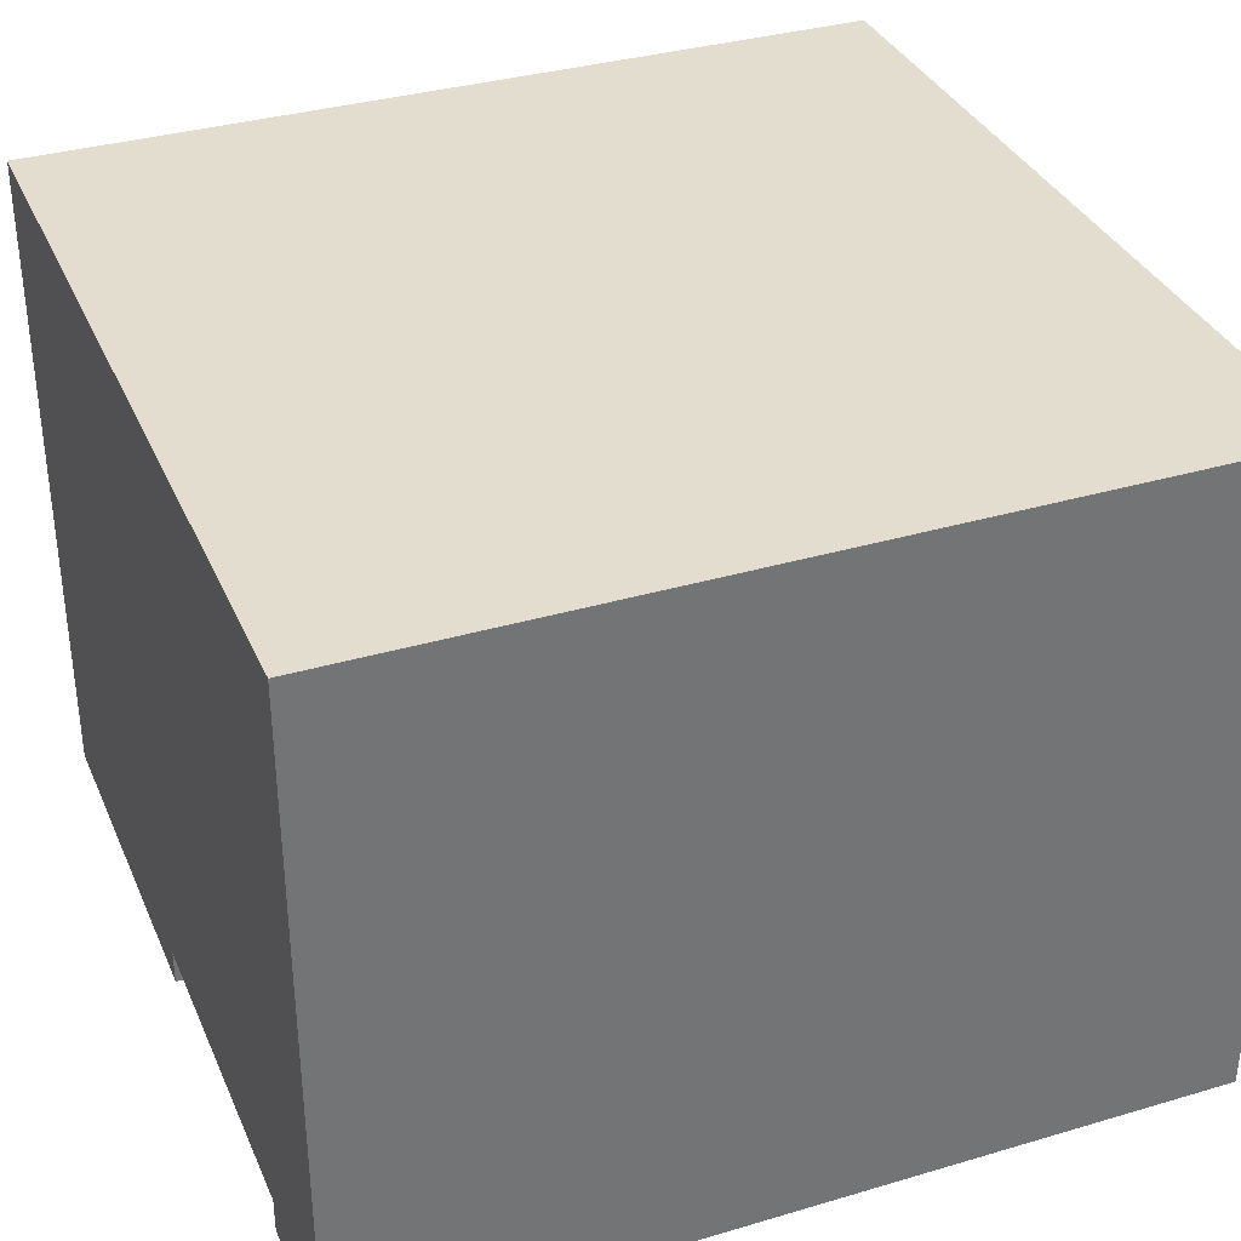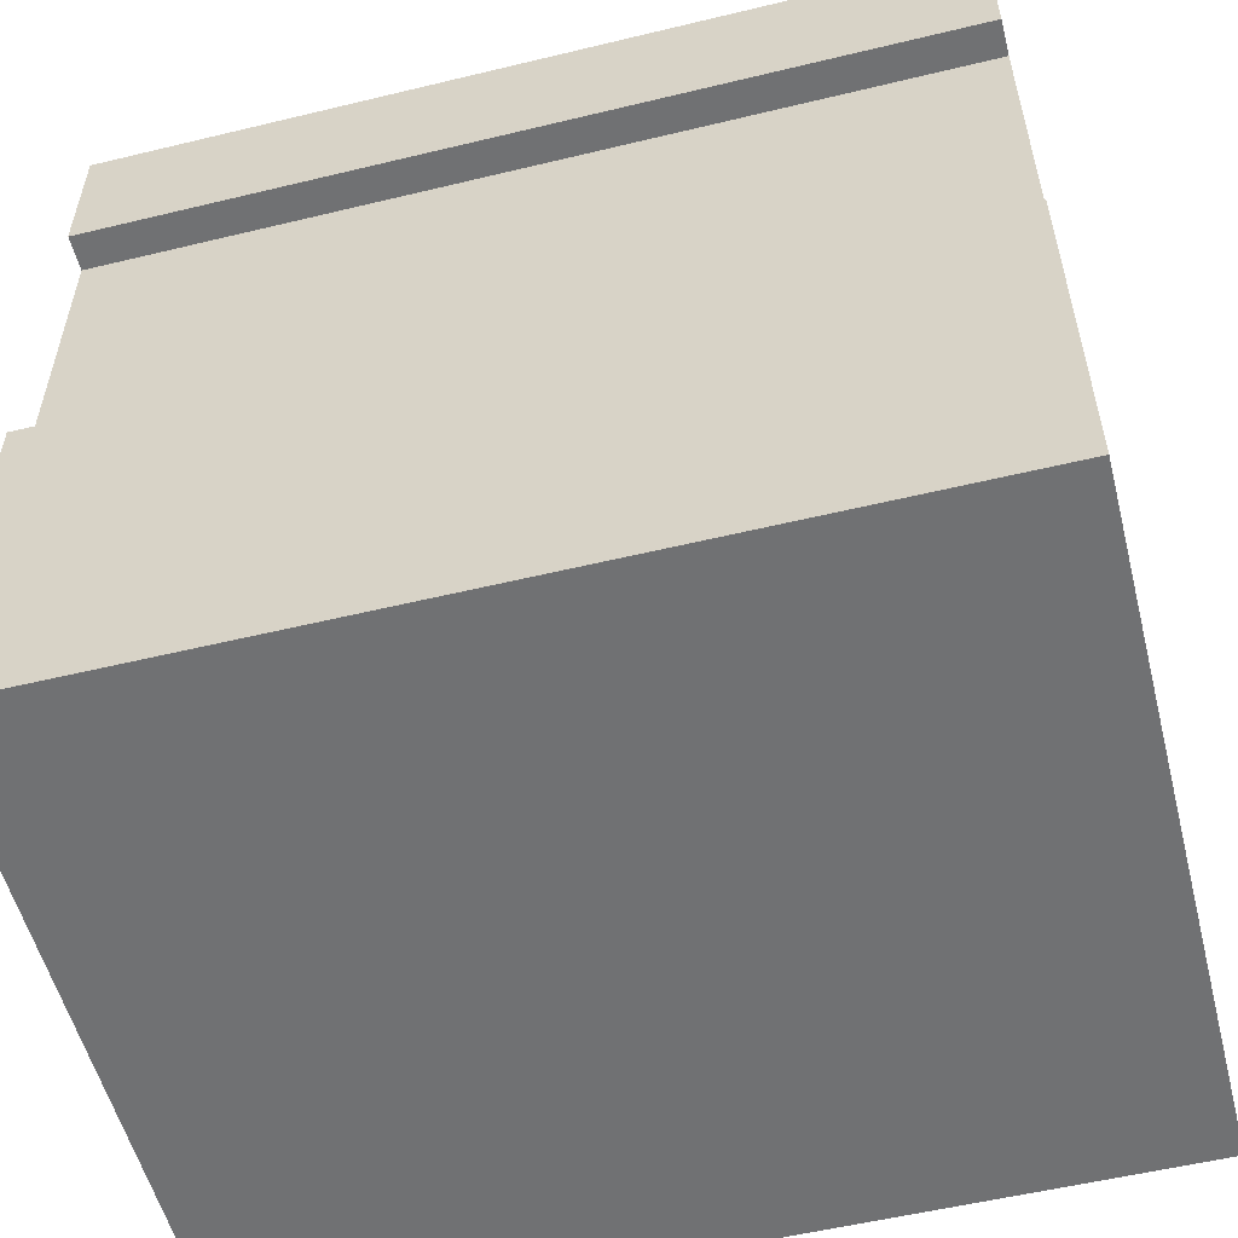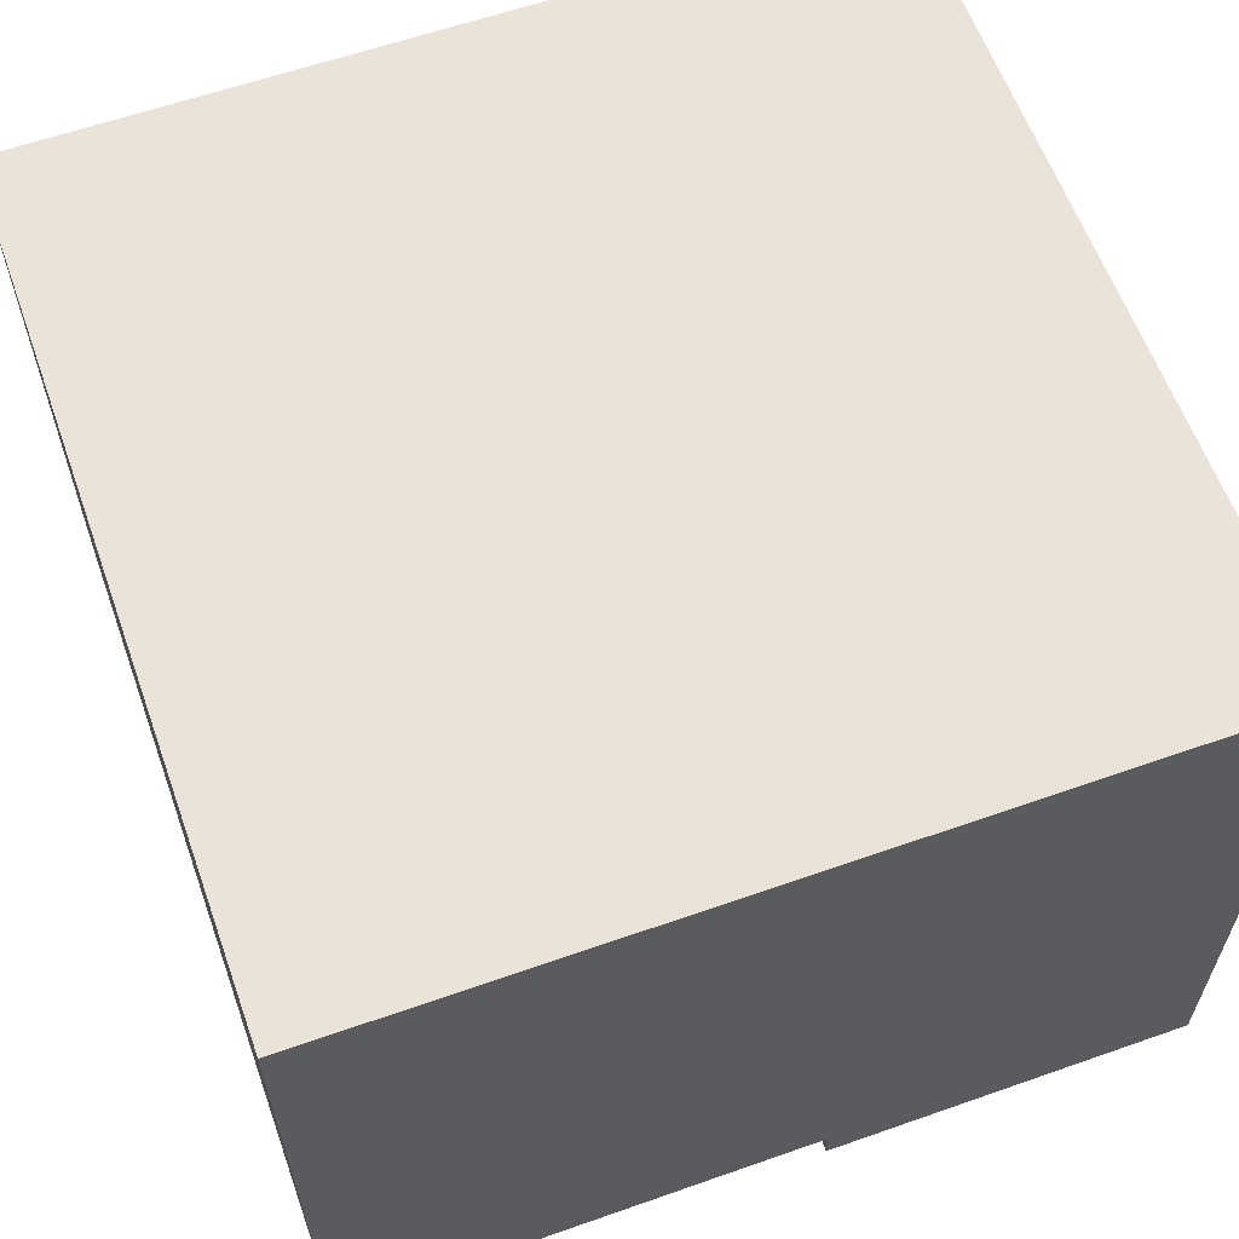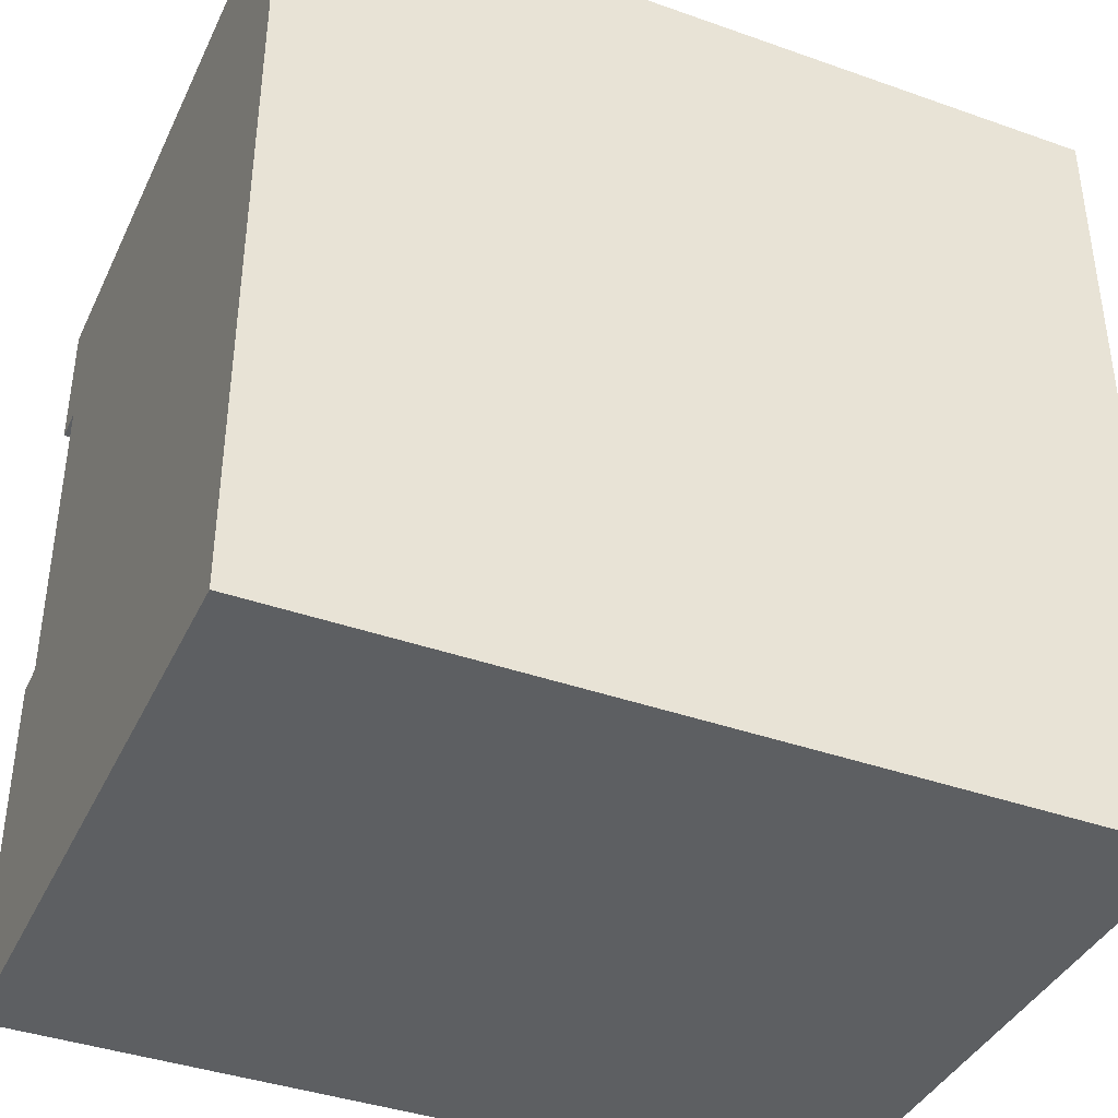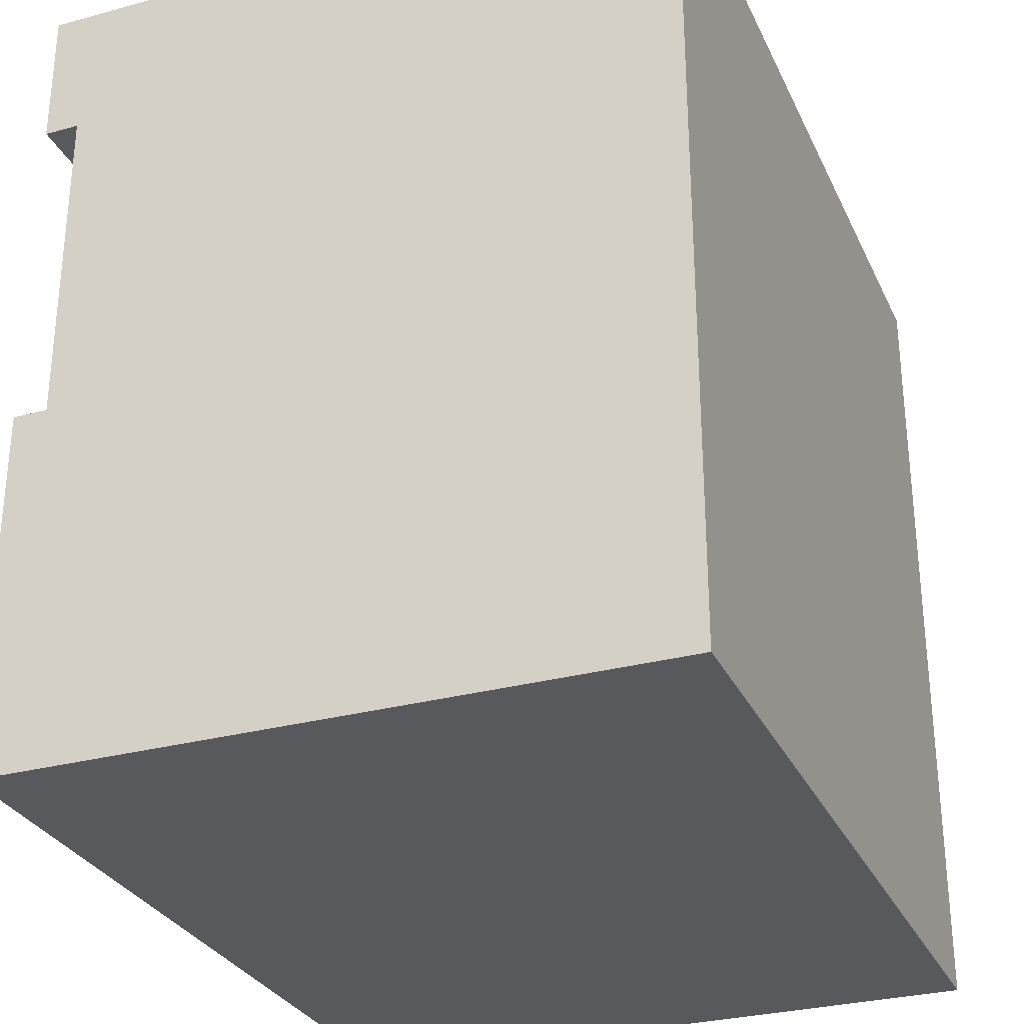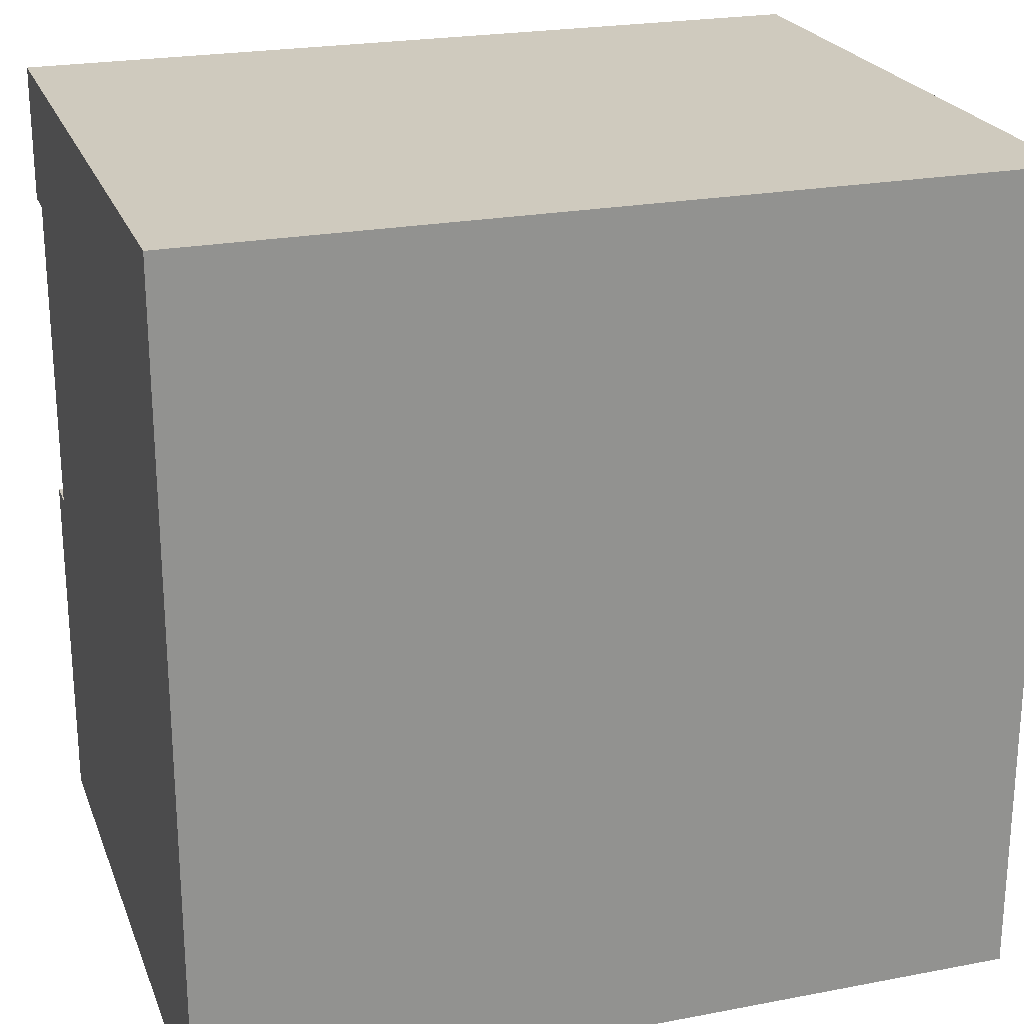
<metadata>
{"format":"obj","ext":"obj","renderer":"f3d","projection":"perspective","resolution":1024,"background":"white","views":[{"elev":34.9,"azim":158.5,"up":"+Z"},{"elev":-55.1,"azim":-165.7,"up":"+Y"},{"elev":61.0,"azim":-109.7,"up":"+Z"},{"elev":-39.6,"azim":-23.7,"up":"+Y"},{"elev":-29.9,"azim":-68.4,"up":"+Y"},{"elev":23.2,"azim":-17.9,"up":"+Y"}]}
</metadata>
<code>
o
v 2.4 0 -11
v 2.4 0 -7.2
v 2.4 2.1 -11
v 2.4 2.1 -10.8
v 2.4 2.1 -7.2
v 2.4 4 -11
v 2.4 4 -10.8
v 2.4 4 -7.2
v 2.4 4.8 -11
v 2.4 4.8 -7.2
v 7.2 0 -11
v 7.2 0 -7.2
v 7.2 2.1 -11
v 7.2 2.1 -10.8
v 7.2 2.1 -7.2
v 7.2 4 -11
v 7.2 4 -10.8
v 7.2 4 -7.2
v 7.2 4.8 -11
v 7.2 4.8 -7.2
v 2.4 0 -11
v 2.4 2.1 -11
v 2.4 4 -11
v 2.4 4.8 -11
v 7.2 0 -11
v 7.2 2.1 -11
v 7.2 4 -11
v 7.2 4.8 -11
v 2.4 2.1 -10.8
v 2.4 4 -10.8
v 7.2 2.1 -10.8
v 7.2 4 -10.8
v 2.4 0 -7.2
v 2.4 2.1 -7.2
v 2.4 4 -7.2
v 2.4 4.8 -7.2
v 7.2 0 -7.2
v 7.2 2.1 -7.2
v 7.2 4 -7.2
v 7.2 4.8 -7.2
v 2.4 0 -11
v 7.2 0 -11
v 2.4 0 -7.2
v 7.2 0 -7.2
v 2.4 4 -11
v 7.2 4 -11
v 2.4 4 -10.8
v 7.2 4 -10.8
v 2.4 2.1 -11
v 7.2 2.1 -11
v 2.4 2.1 -10.8
v 7.2 2.1 -10.8
v 2.4 4.8 -11
v 7.2 4.8 -11
v 2.4 4.8 -7.2
v 7.2 4.8 -7.2
f 1 2 3
f 3 2 4
f 4 2 5
f 4 5 7
f 7 5 8
f 6 7 9
f 7 8 9
f 9 8 10
f 13 12 11
f 14 12 13
f 15 12 14
f 17 15 14
f 18 15 17
f 19 17 16
f 19 18 17
f 20 18 19
f 21 22 25
f 25 22 26
f 23 24 27
f 27 24 28
f 29 30 31
f 31 30 32
f 37 34 33
f 38 35 34
f 38 34 37
f 39 36 35
f 39 35 38
f 40 36 39
f 41 42 43
f 43 42 44
f 45 46 47
f 47 46 48
f 51 50 49
f 52 50 51
f 55 54 53
f 56 54 55

</code>
